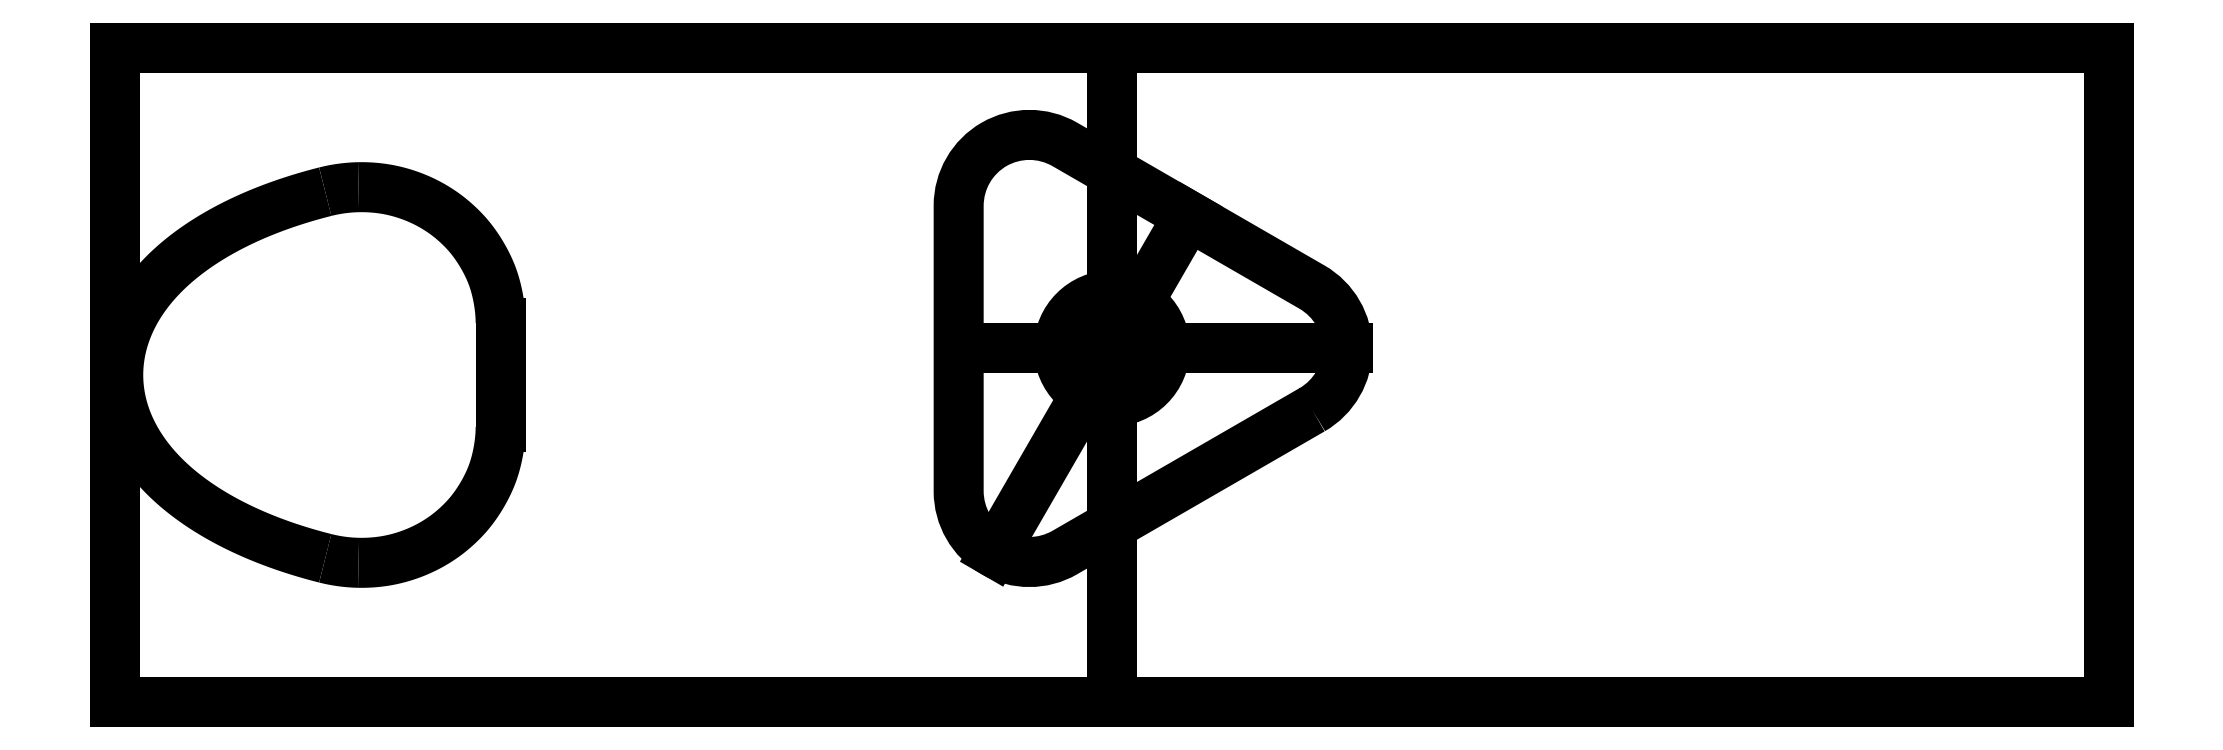
<metadata>
{"format":"dxf","ext":"dxf","renderer":"ezdxf+matplotlib","layout":"modelspace","background":"white","min_lineweight":24,"dpi":150}
</metadata>
<code>
0
SECTION
2
ENTITIES
0
LINE
8
0
10
-14.09
20
-27.5
30
0
11
14.09
21
-27.5
31
0
0
LINE
8
0
10
14.09
20
-27.5
30
0
11
14.09
21
-18.25
31
0
0
LINE
8
0
10
14.09
20
-18.25
30
0
11
-14.09
21
-18.25
31
-2.22e-15
0
LINE
8
0
10
-14.09
20
-18.25
30
-2.22e-15
11
-14.09
21
-27.5
31
0
0
SPLINE
8
0
70
4
71
3
72
27
73
23
74
0
42
1e-09
43
1e-10
44
1e-10
40
-1.103
40
-1.103
40
-1.103
40
-1.103
40
-0.9774
40
-0.9774
40
-0.6195
40
-0.6195
40
-0.3441
40
-0.3441
40
-0.1324
40
-0.1324
40
0
40
0
40
0
40
0.1324
40
0.1324
40
0.3441
40
0.3441
40
0.6195
40
0.6195
40
0.9774
40
0.9774
40
1.103
40
1.103
40
1.103
40
1.103
41
1
41
1
41
1
41
1
41
1
41
1
41
1
41
1
41
1
41
1
41
1
41
1
41
1
41
1
41
1
41
1
41
1
41
1
41
1
41
1
41
1
41
1
41
1
10
-11.12
20
-20.28
30
0
10
-11.3
20
-20.33
30
0
10
-11.48
20
-20.38
30
0
10
-12.14
20
-20.61
30
4.441e-15
10
-12.58
20
-20.82
30
0
10
-13.23
20
-21.28
30
0
10
-13.48
20
-21.51
30
0
10
-13.81
20
-21.97
30
-4.441e-15
10
-13.92
20
-22.19
30
0
10
-14.02
20
-22.57
30
4.441e-15
10
-14.04
20
-22.72
30
0
10
-14.04
20
-22.88
30
0
10
-14.04
20
-23.03
30
0
10
-14.02
20
-23.18
30
4.441e-15
10
-13.92
20
-23.56
30
0
10
-13.81
20
-23.78
30
0
10
-13.48
20
-24.24
30
4.441e-15
10
-13.23
20
-24.47
30
0
10
-12.58
20
-24.93
30
0
10
-12.14
20
-25.14
30
0
10
-11.48
20
-25.37
30
0
10
-11.3
20
-25.42
30
0
10
-11.12
20
-25.47
30
0
0
SPLINE
8
0
70
4
71
3
72
10
73
6
74
0
42
1e-09
43
1e-10
44
1e-10
40
0.8216
40
0.8216
40
0.8216
40
0.8216
40
0.8337
40
0.8337
40
0.8539
40
0.8539
40
0.8539
40
0.8539
41
1
41
1
41
1
41
1
41
1
41
1
10
-10.65
20
-20.22
30
0
10
-10.71
20
-20.22
30
0
10
-10.77
20
-20.23
30
0
10
-10.93
20
-20.24
30
4.441e-15
10
-11.02
20
-20.26
30
4.441e-15
10
-11.12
20
-20.28
30
0
0
SPLINE
8
0
70
4
71
3
72
21
73
17
74
0
42
1e-09
43
1e-10
44
1e-10
40
0.6198
40
0.6198
40
0.6198
40
0.6198
40
0.6633
40
0.6633
40
0.7068
40
0.7068
40
0.7369
40
0.7369
40
0.7369
40
0.7517
40
0.7517
40
0.7741
40
0.7741
40
0.8129
40
0.8129
40
0.8216
40
0.8216
40
0.8216
40
0.8216
41
1
41
1
41
1
41
1
41
1
41
1
41
1
41
1
41
1
41
1
41
1
41
1
41
1
41
1
41
1
41
1
41
1
10
-8.638
20
-22.14
30
0
10
-8.638
20
-21.93
30
0
10
-8.682
20
-21.68
30
0
10
-8.83
20
-21.28
30
0
10
-8.959
20
-21.06
30
4.441e-15
10
-9.193
20
-20.79
30
4.441e-15
10
-9.313
20
-20.68
30
0
10
-9.441
20
-20.59
30
4.441e-15
10
-9.504
20
-20.54
30
0
10
-9.568
20
-20.5
30
4.441e-15
10
-9.725
20
-20.42
30
0
10
-9.832
20
-20.37
30
0
10
-10.13
20
-20.26
30
4.441e-15
10
-10.32
20
-20.23
30
-4.441e-15
10
-10.56
20
-20.22
30
0
10
-10.6
20
-20.22
30
0
10
-10.65
20
-20.22
30
0
0
LINE
8
0
10
-8.638
20
-22.28
30
4.441e-15
11
-8.638
21
-22.14
31
0
0
SPLINE
8
0
70
4
71
3
72
10
73
6
74
0
42
1e-09
43
1e-10
44
1e-10
40
0.2455
40
0.2455
40
0.2455
40
0.2455
40
0.2616
40
0.2616
40
0.2777
40
0.2777
40
0.2777
40
0.2777
41
1
41
1
41
1
41
1
41
1
41
1
10
-11.12
20
-25.47
30
0
10
-11.04
20
-25.48
30
0
10
-10.97
20
-25.5
30
0
10
-10.81
20
-25.52
30
0
10
-10.73
20
-25.53
30
0
10
-10.65
20
-25.53
30
0
0
LINE
8
0
10
4.771e-08
20
-18.25
30
5.551e-15
11
4.771e-08
21
-27.5
31
3.331e-15
0
LWPOLYLINE
8
0
90
6
70
1
43
0
10
2.83
20
-23.37
10
-0.6651
20
-25.38
42
-0.5774
10
-2.165
20
-24.52
10
-2.165
20
-20.48
42
-0.5774
10
-0.6651
20
-19.62
10
2.83
20
-21.63
42
-0.5774
0
LINE
8
0
10
-2.165
20
-22.5
30
4.441e-15
11
3.33
21
-22.5
31
4.441e-15
0
LINE
8
0
10
-1.665
20
-25.38
30
4.441e-15
11
1.083
21
-20.62
31
4.441e-15
0
CIRCLE
8
0
10
4.771e-08
20
-22.5
30
4.441e-15
40
0.75
210
0
220
0
230
1
0
LINE
8
0
10
-8.638
20
-22.28
30
4.441e-15
11
-8.638
21
-23.47
31
0
0
LINE
8
0
10
-8.638
20
-23.61
30
4.441e-15
11
-8.638
21
-23.47
31
0
0
SPLINE
8
0
70
4
71
3
72
21
73
17
74
0
42
1e-09
43
1e-10
44
1e-10
40
0.2777
40
0.2777
40
0.2777
40
0.2777
40
0.2864
40
0.2864
40
0.3252
40
0.3252
40
0.3477
40
0.3477
40
0.3625
40
0.3625
40
0.3625
40
0.3926
40
0.3926
40
0.436
40
0.436
40
0.4795
40
0.4795
40
0.4795
40
0.4795
41
1
41
1
41
1
41
1
41
1
41
1
41
1
41
1
41
1
41
1
41
1
41
1
41
1
41
1
41
1
41
1
41
1
10
-10.65
20
-25.53
30
0
10
-10.6
20
-25.53
30
0
10
-10.56
20
-25.53
30
4.441e-15
10
-10.32
20
-25.52
30
0
10
-10.13
20
-25.49
30
0
10
-9.832
20
-25.38
30
0
10
-9.725
20
-25.33
30
0
10
-9.568
20
-25.25
30
0
10
-9.504
20
-25.21
30
4.441e-15
10
-9.441
20
-25.16
30
4.441e-15
10
-9.313
20
-25.07
30
0
10
-9.193
20
-24.96
30
0
10
-8.959
20
-24.69
30
0
10
-8.83
20
-24.47
30
0
10
-8.682
20
-24.07
30
0
10
-8.638
20
-23.82
30
0
10
-8.638
20
-23.61
30
0
0
ENDSEC
0
EOF

</code>
